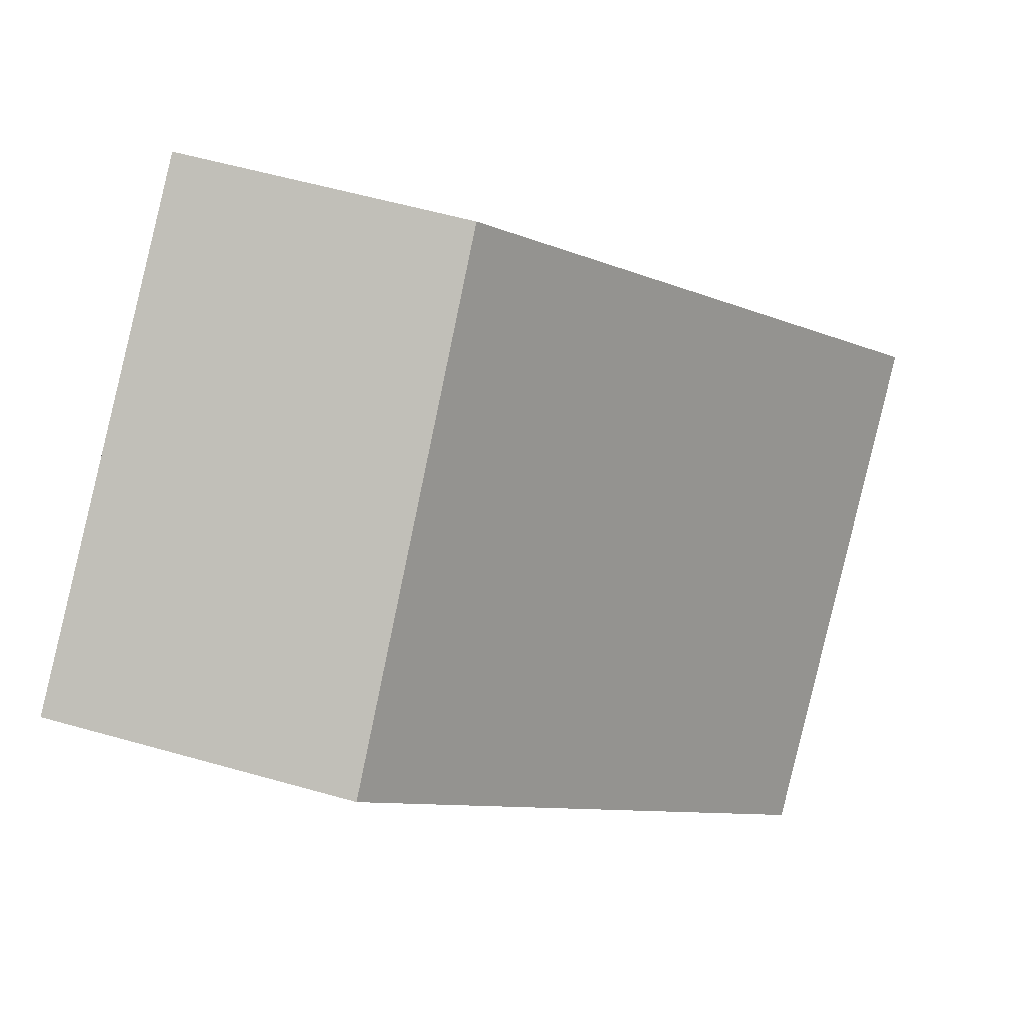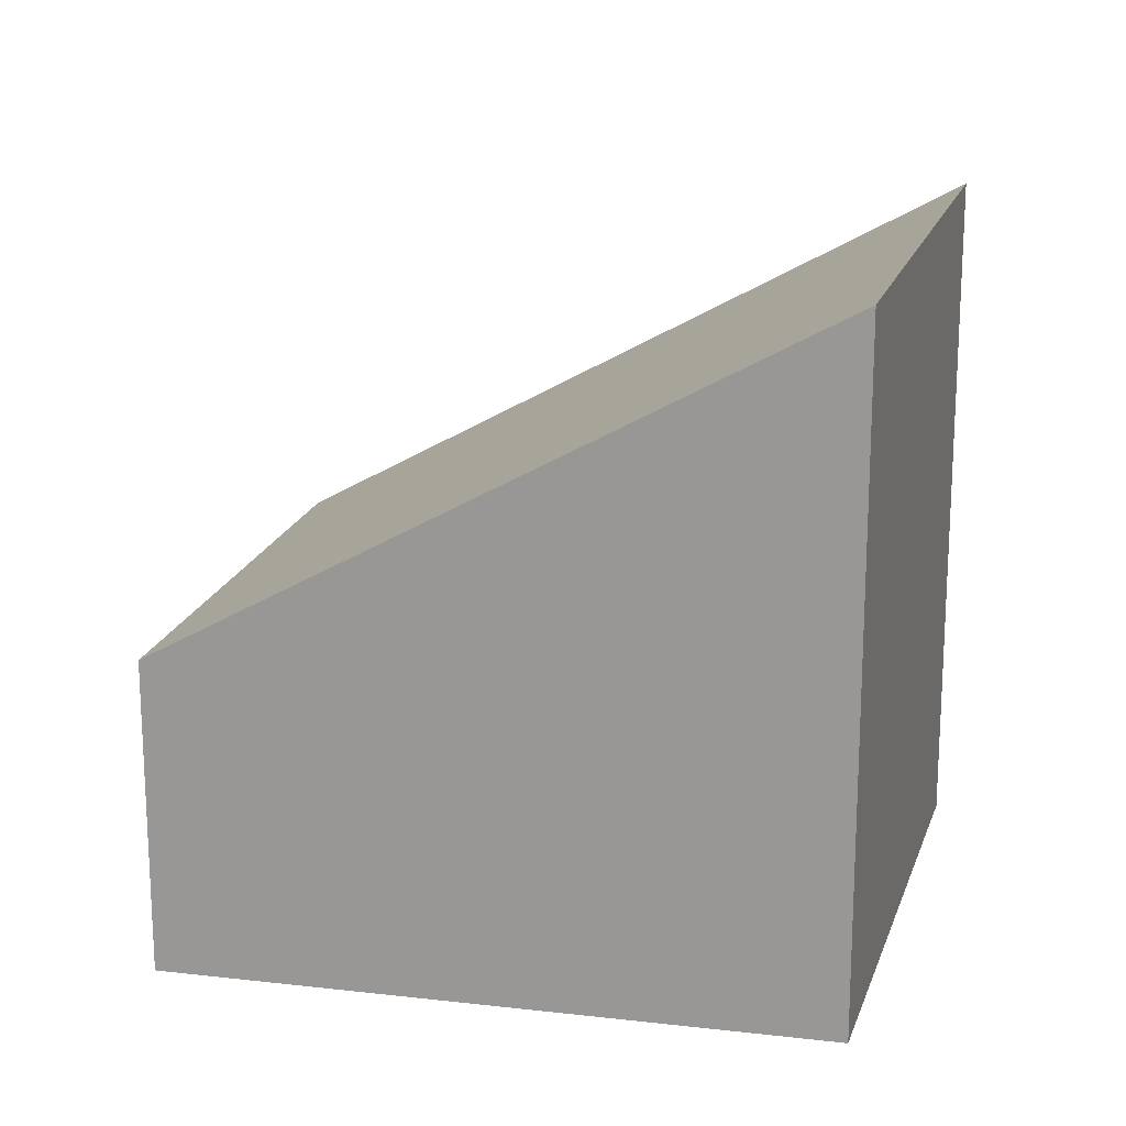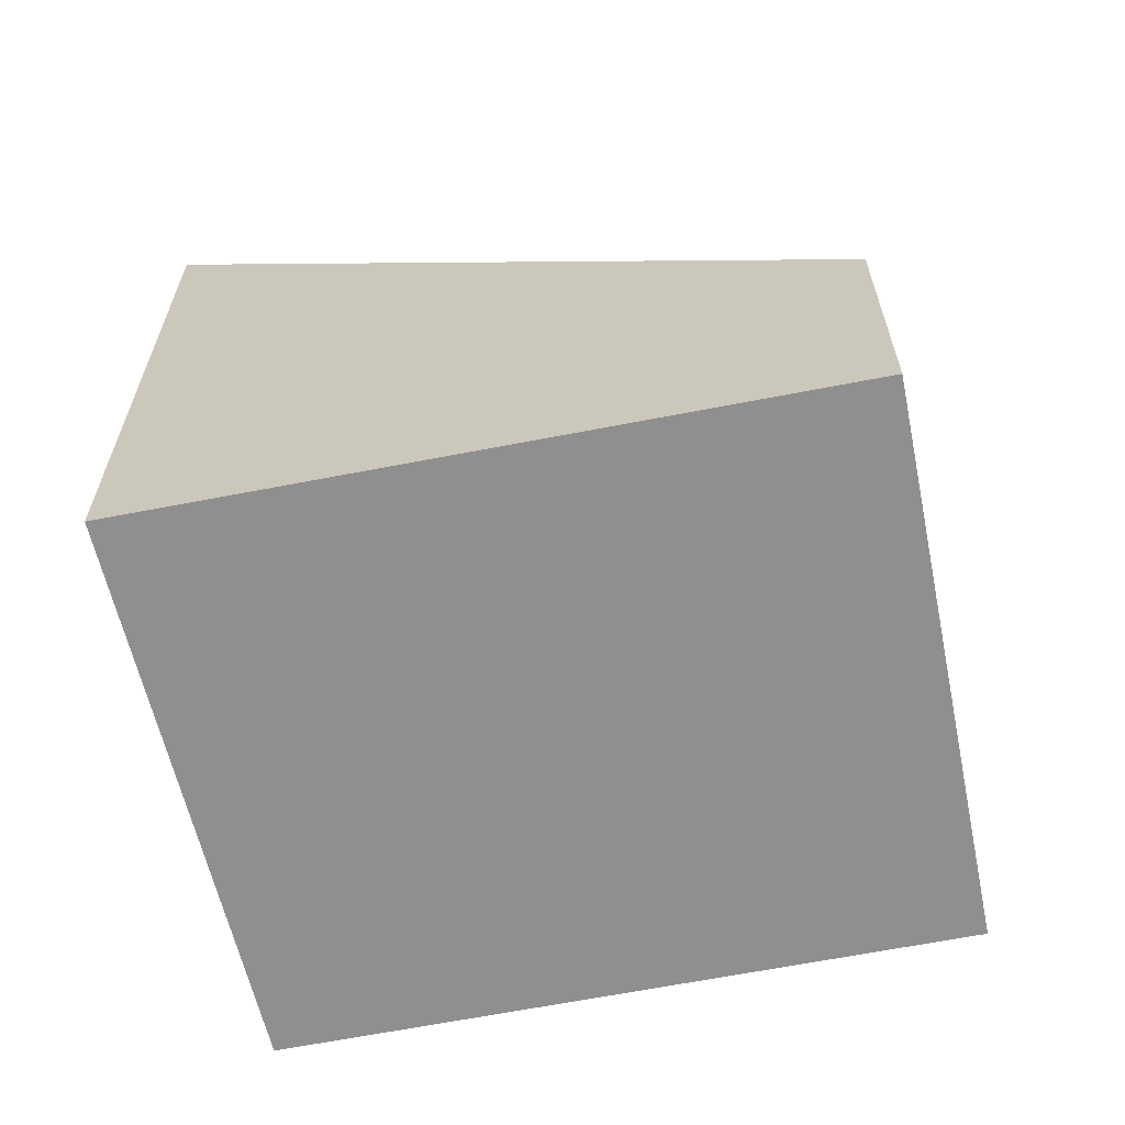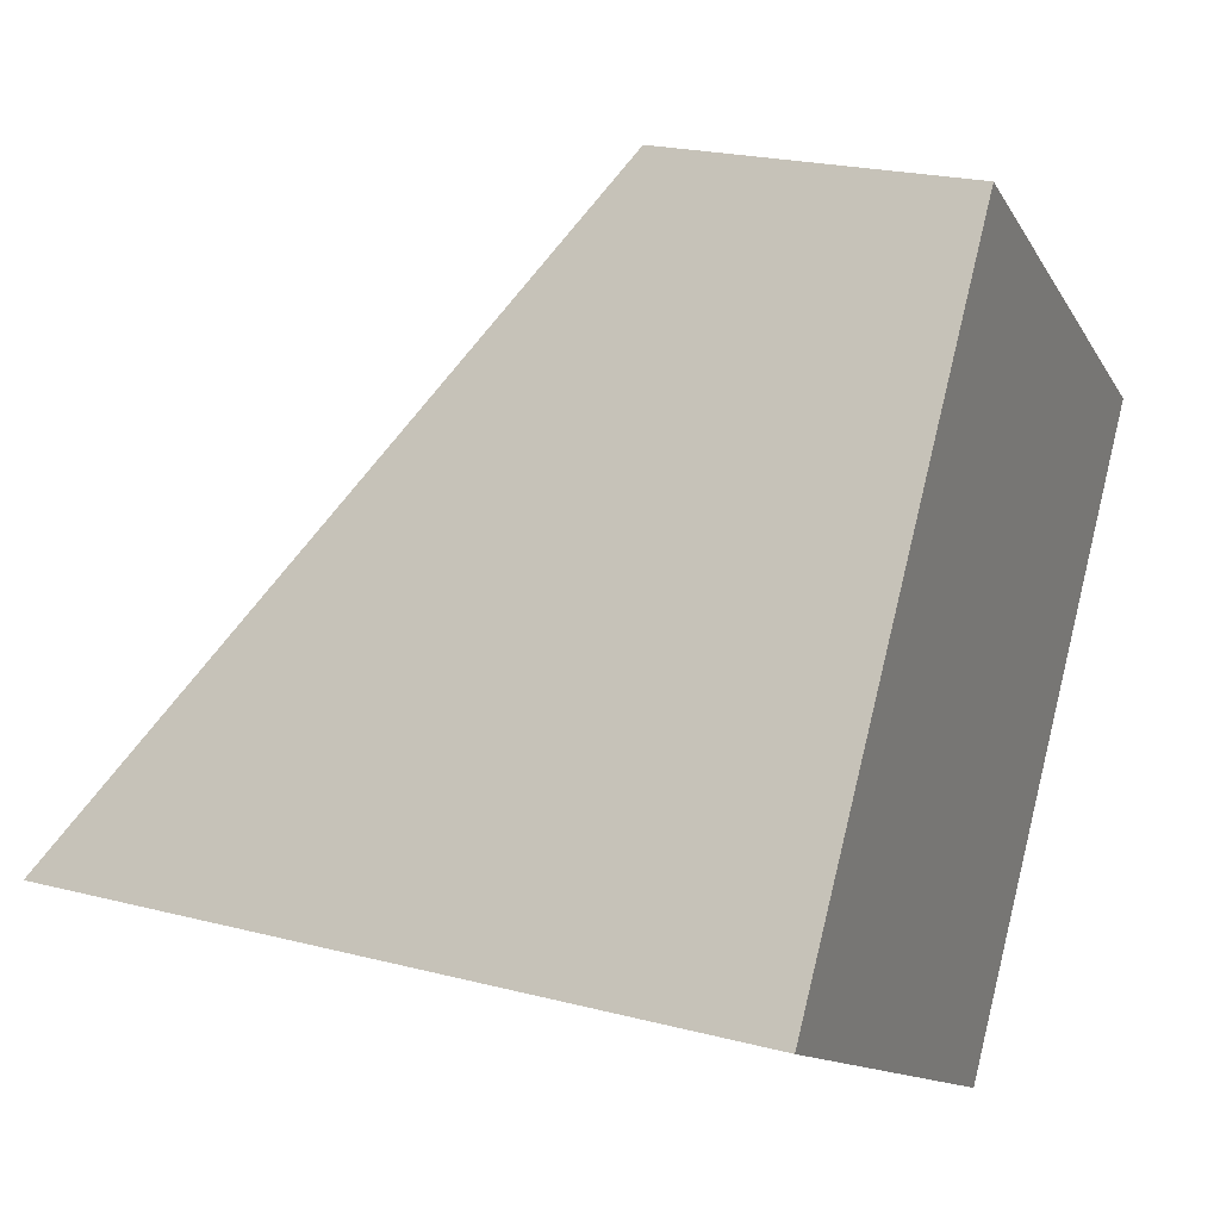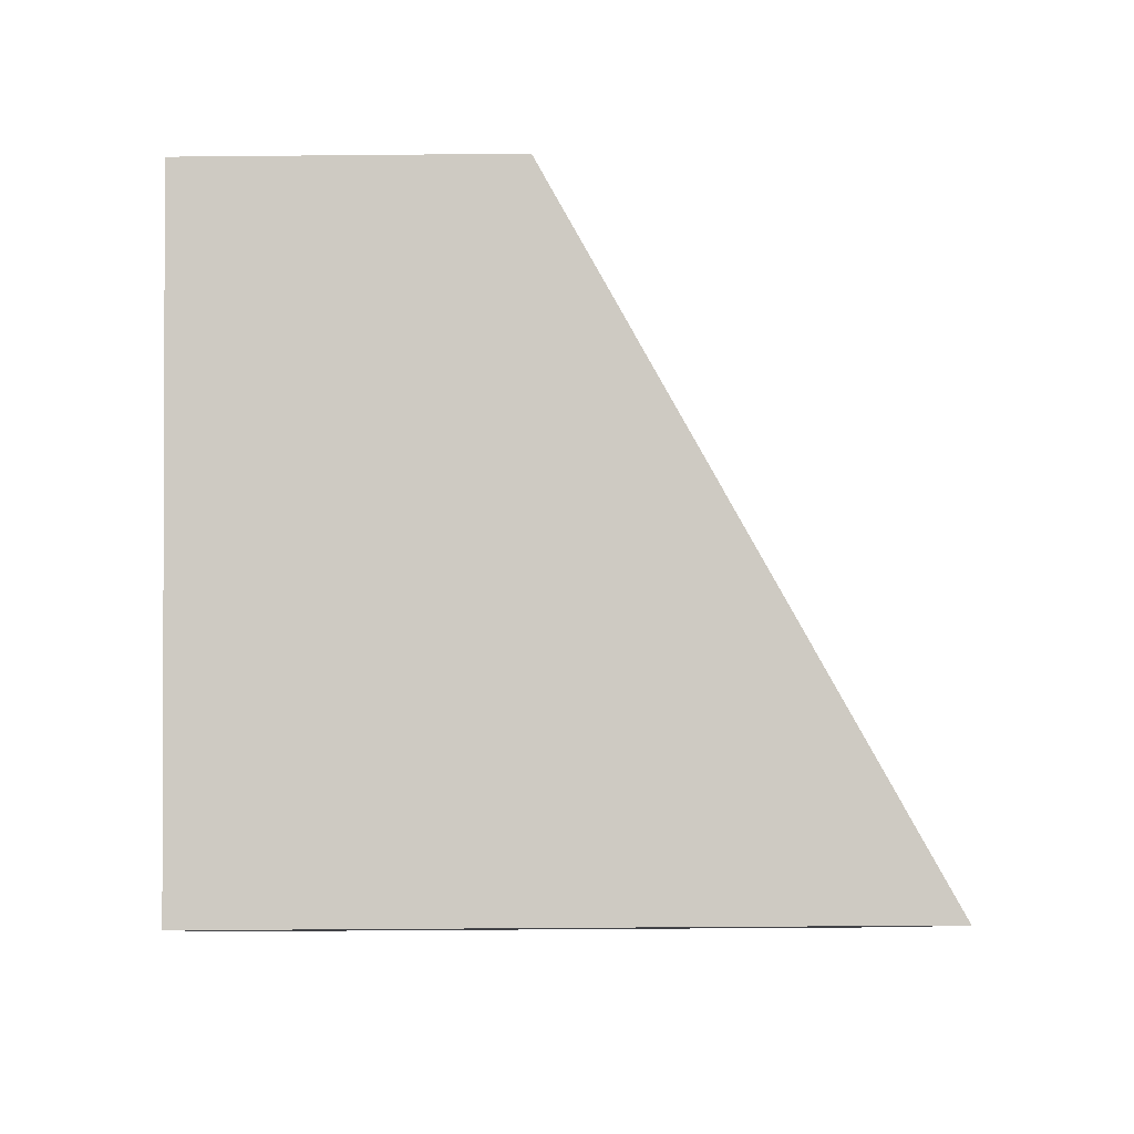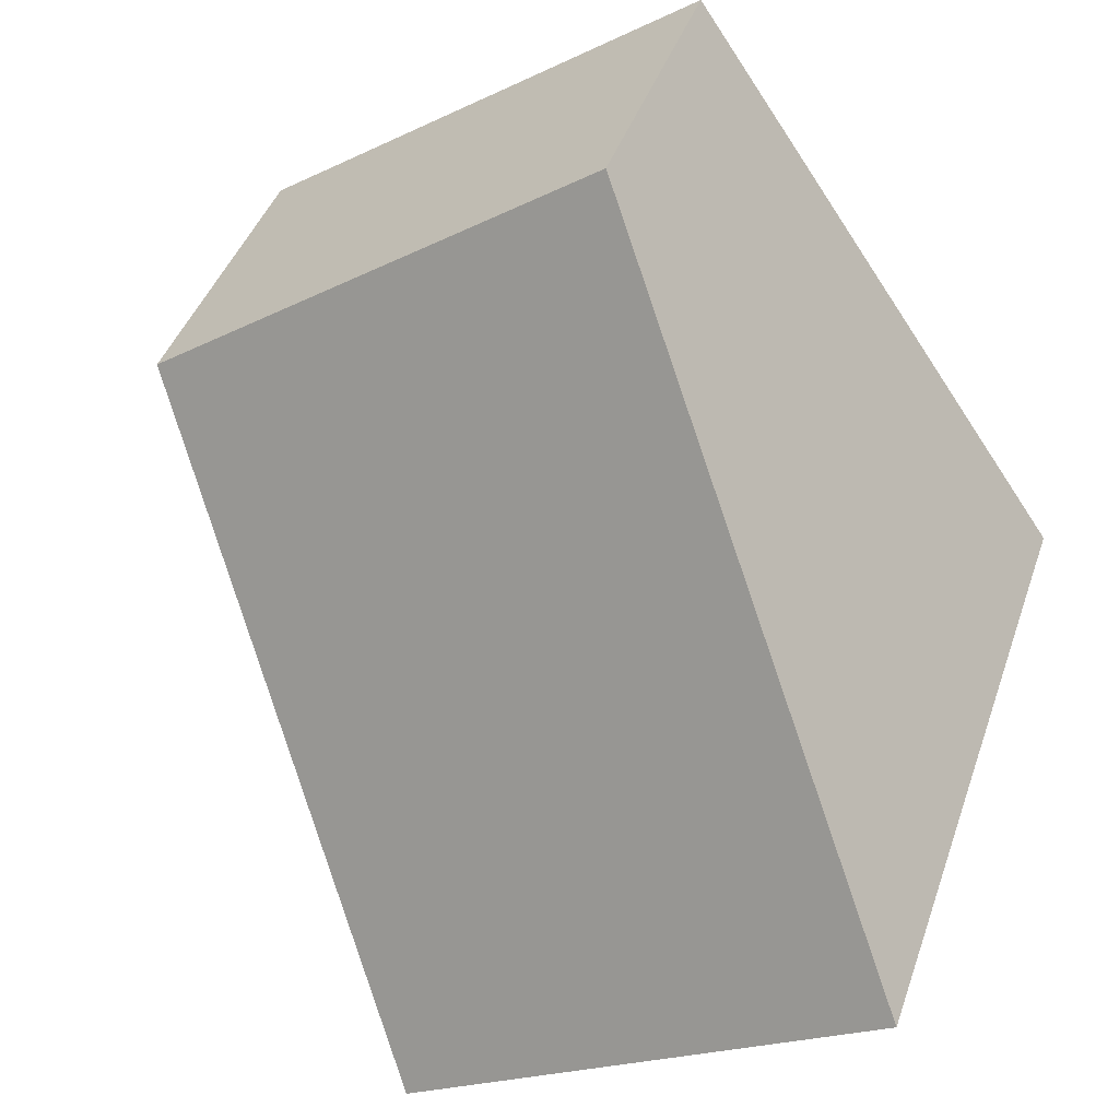
<metadata>
{"format":"obj","ext":"obj","renderer":"f3d","projection":"perspective","resolution":1024,"background":"white","views":[{"elev":56.8,"azim":106.5,"up":"+Z"},{"elev":18.7,"azim":137.1,"up":"+Y"},{"elev":-65.4,"azim":-44.3,"up":"+Y"},{"elev":22.1,"azim":-65.7,"up":"+Z"},{"elev":-38.9,"azim":90.7,"up":"+Z"},{"elev":41.8,"azim":-161.8,"up":"+Z"}]}
</metadata>
<code>
v  4.103 5.967 -2.507
v  3.448 2.611 4.983
v  7.395 2.761 2.254
v  0 5.967 3.654e-16
v  4.103 1.535e-16 -2.507
v  7.395 -1.38e-16 2.254
v  0 0 0
v  3.448 -3.051e-16 4.983
g defaultobject
f 1 2 3
f 2 1 4
f 3 5 1
f 5 3 6
f 5 4 1
f 4 5 7
f 7 2 4
f 2 7 8
f 2 6 3
f 6 2 8
f 8 5 6
f 5 8 7

</code>
